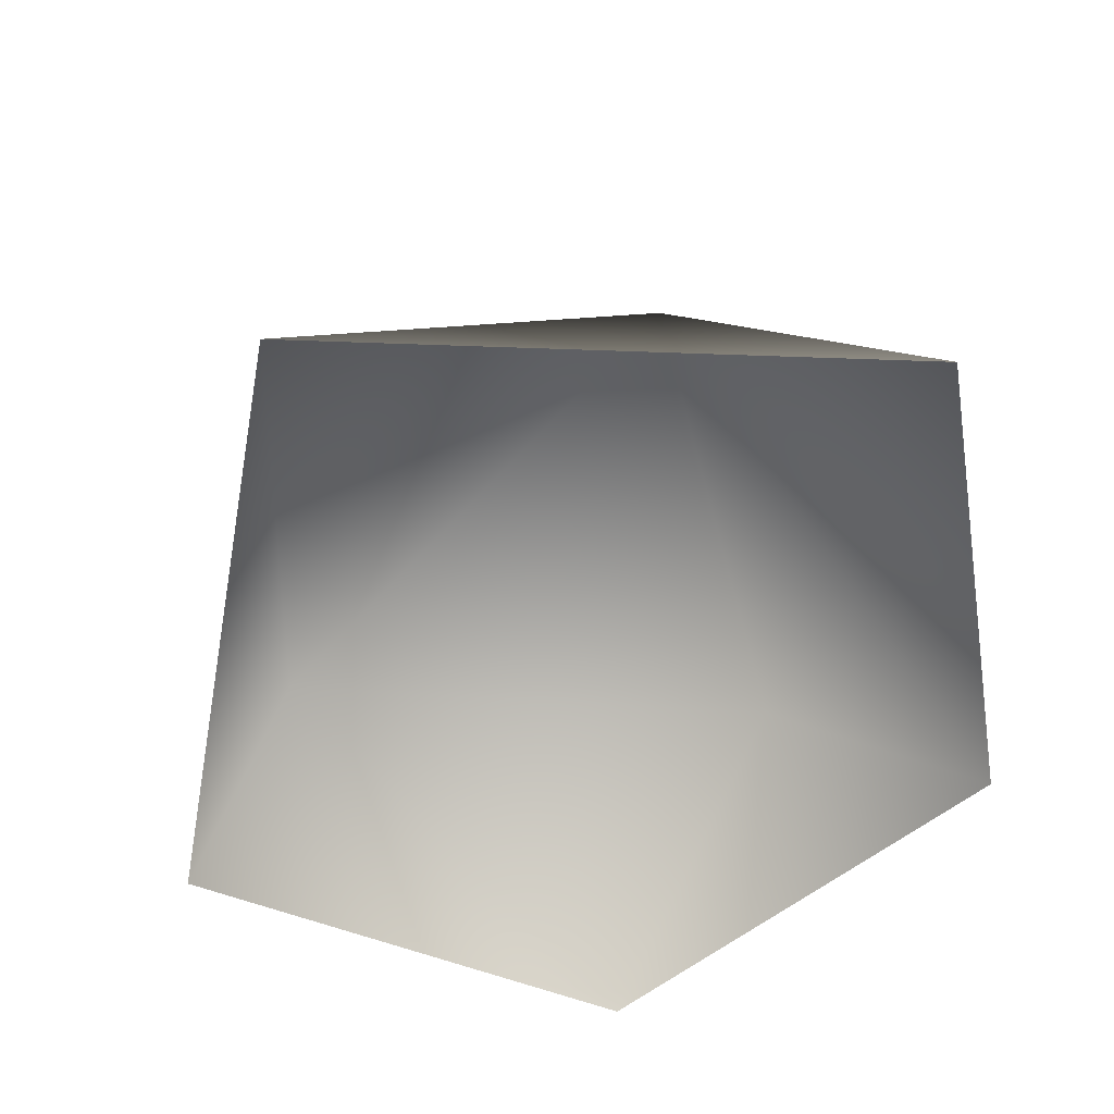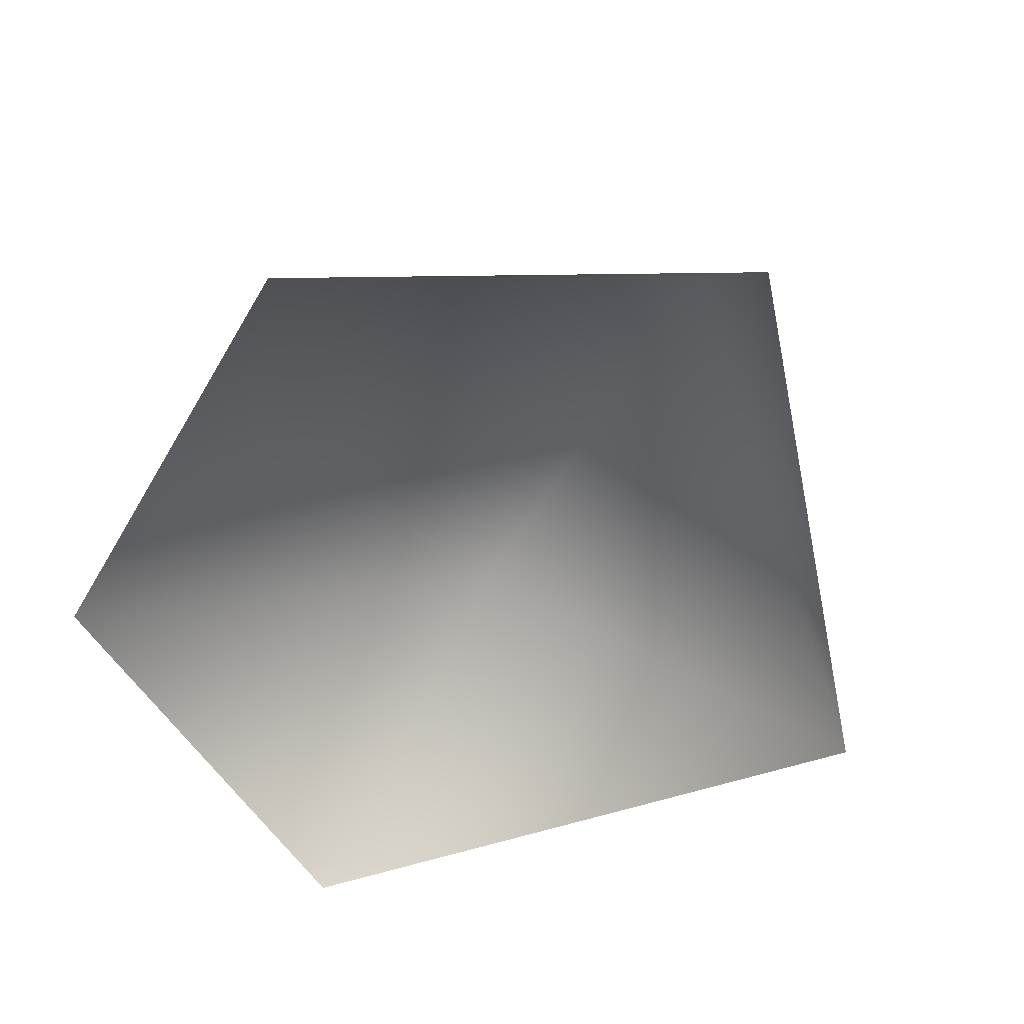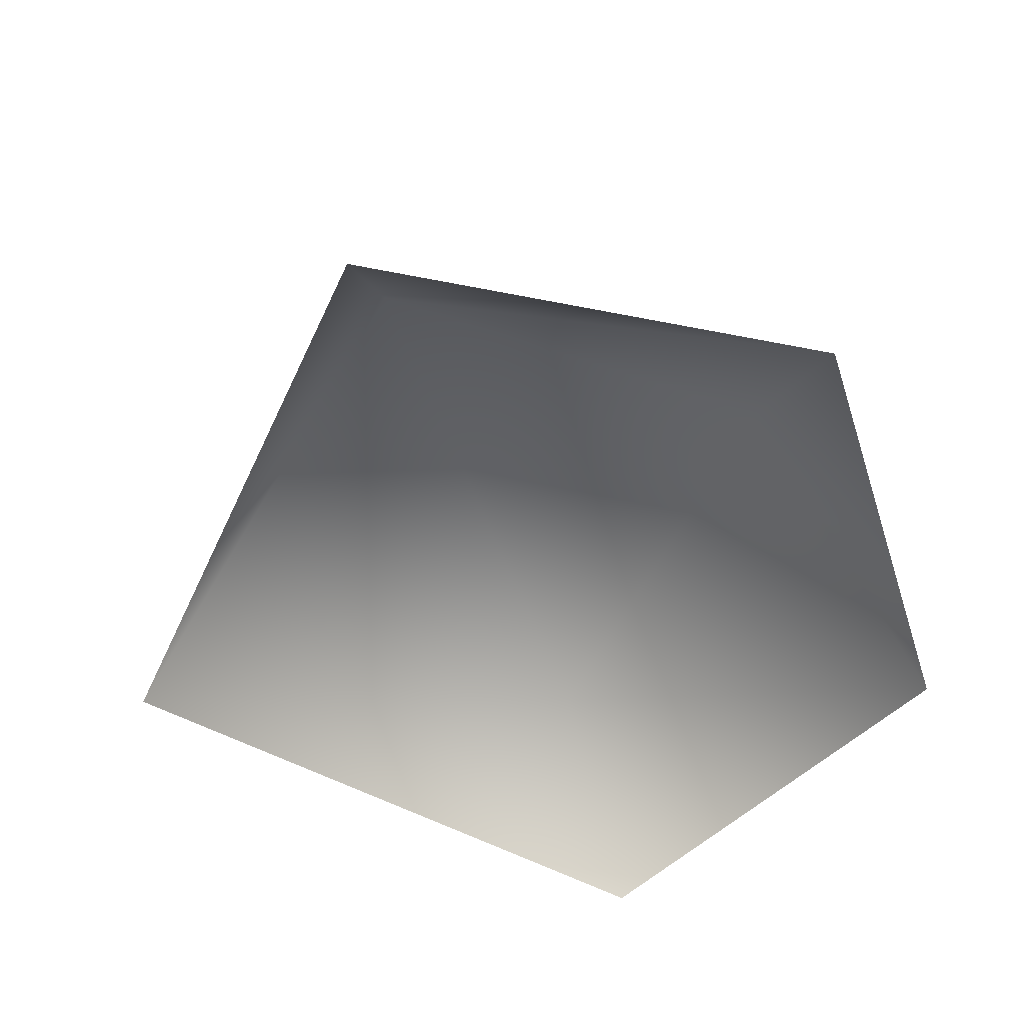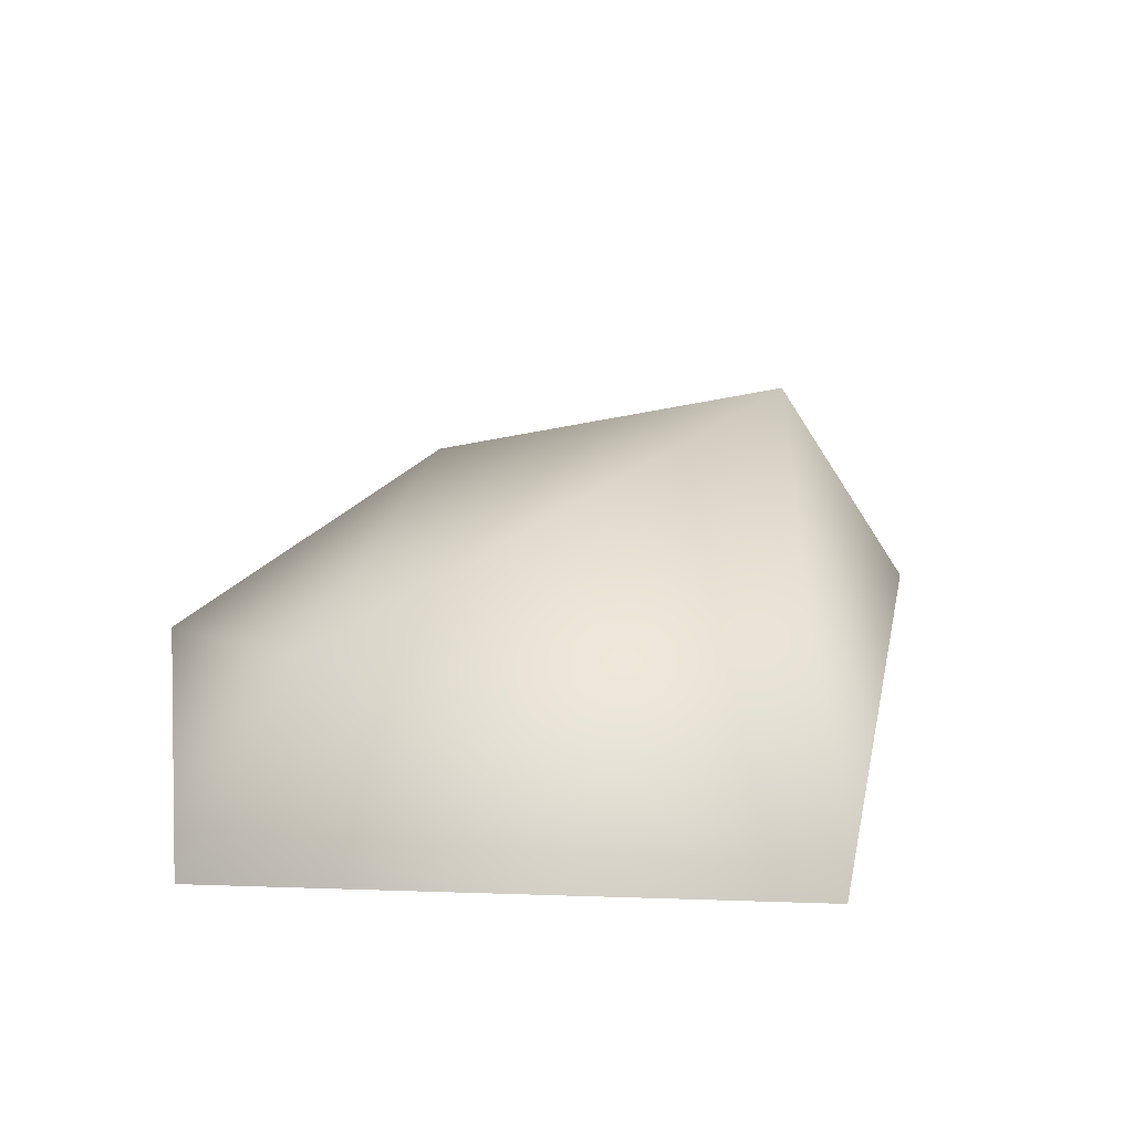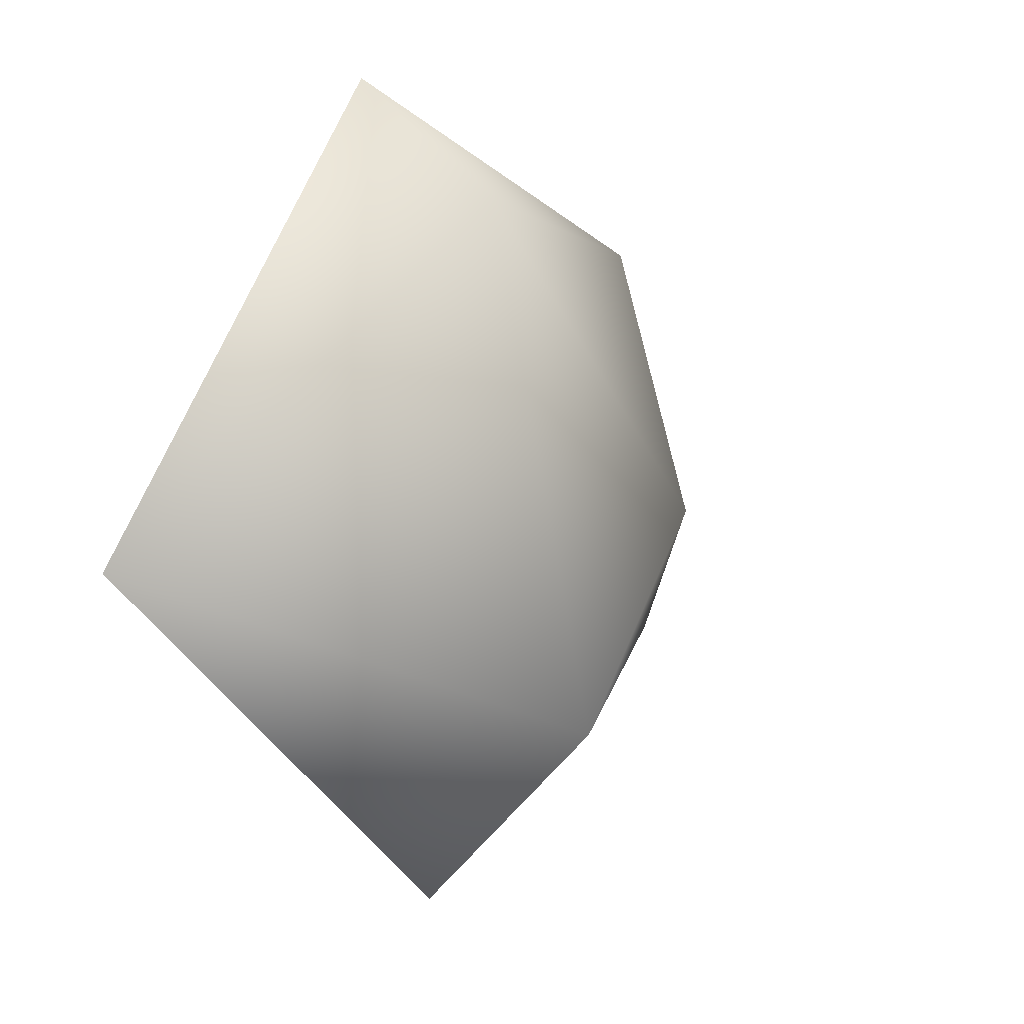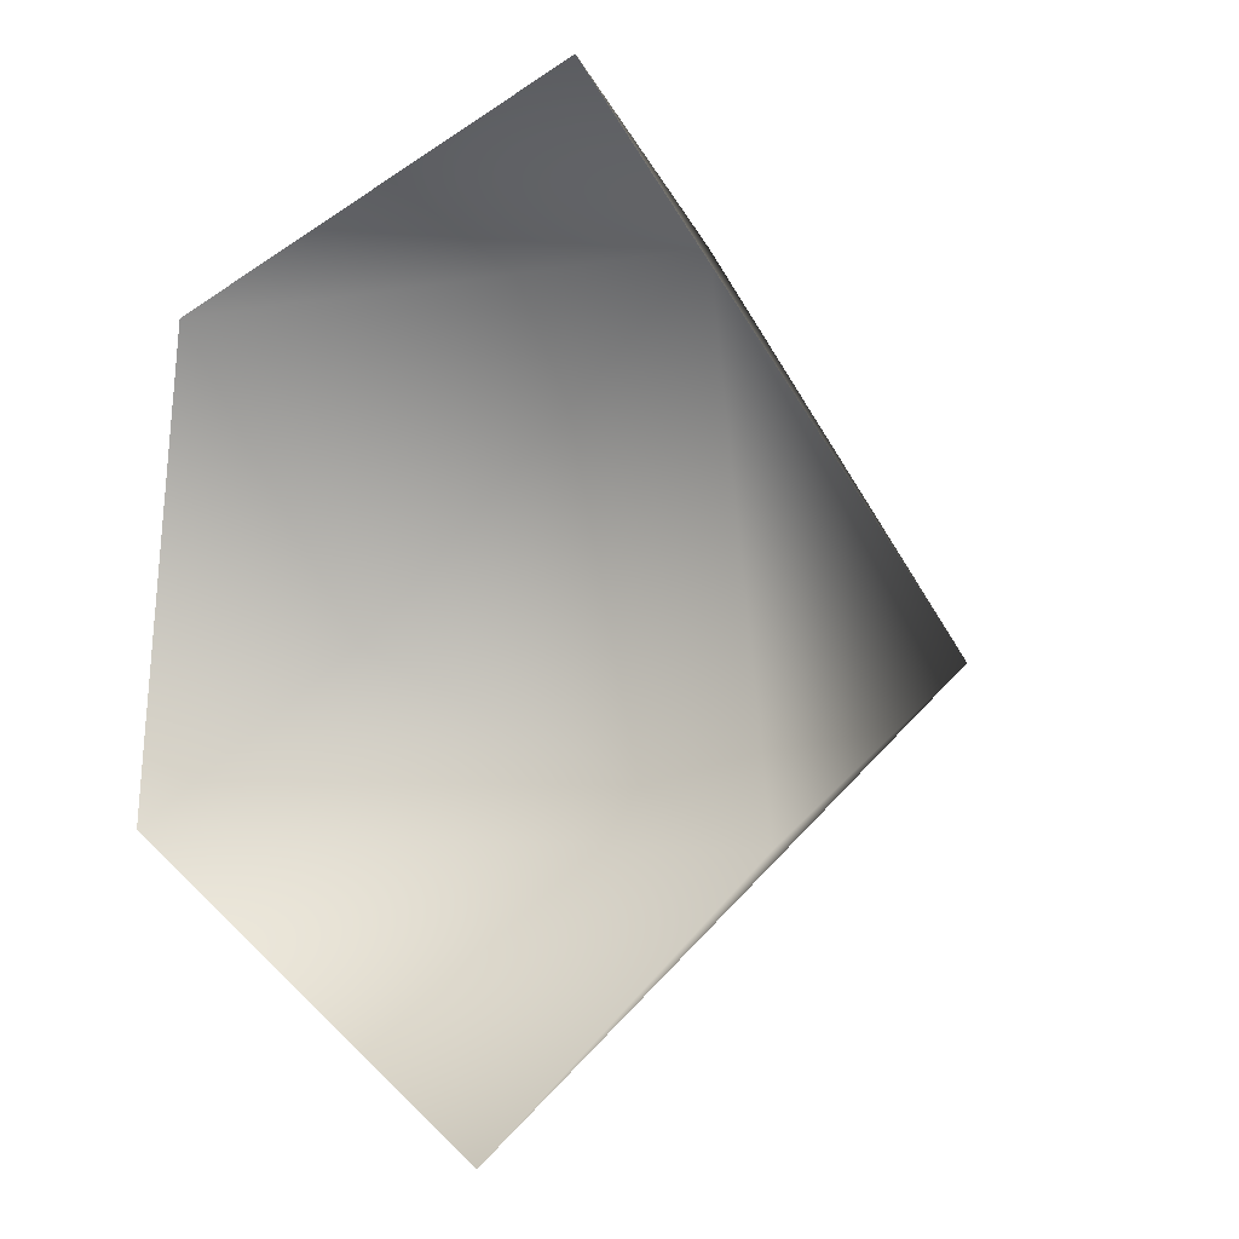
<metadata>
{"format":"obj","ext":"obj","renderer":"f3d","projection":"perspective","resolution":1024,"background":"white","views":[{"elev":-59.2,"azim":134.8,"up":"+Y"},{"elev":-53.4,"azim":-23.2,"up":"+Y"},{"elev":-49.6,"azim":-156.6,"up":"+Y"},{"elev":29.4,"azim":57.9,"up":"+Y"},{"elev":6.1,"azim":133.9,"up":"+Z"},{"elev":-1.5,"azim":31.9,"up":"+Z"}]}
</metadata>
<code>
o
v -0.1911 -0.03819 0.1402
v 0.03804 -0.03819 0.2422
v 0.04248 0.07261 0.17
v 0.2278 -0.03819 -0.02992
v 0.03855 0.1417 -0.12
v -0.1505 0.05252 -0.01838
v -0.01439 -0.03819 -0.2566
v -0.2173 -0.03819 -0.1092
g Geoset0
f 1 2 3
f 2 4 3
f 3 4 5
f 6 3 5
f 4 7 5
f 7 8 5
f 5 8 6
f 8 1 6
f 6 1 3

</code>
